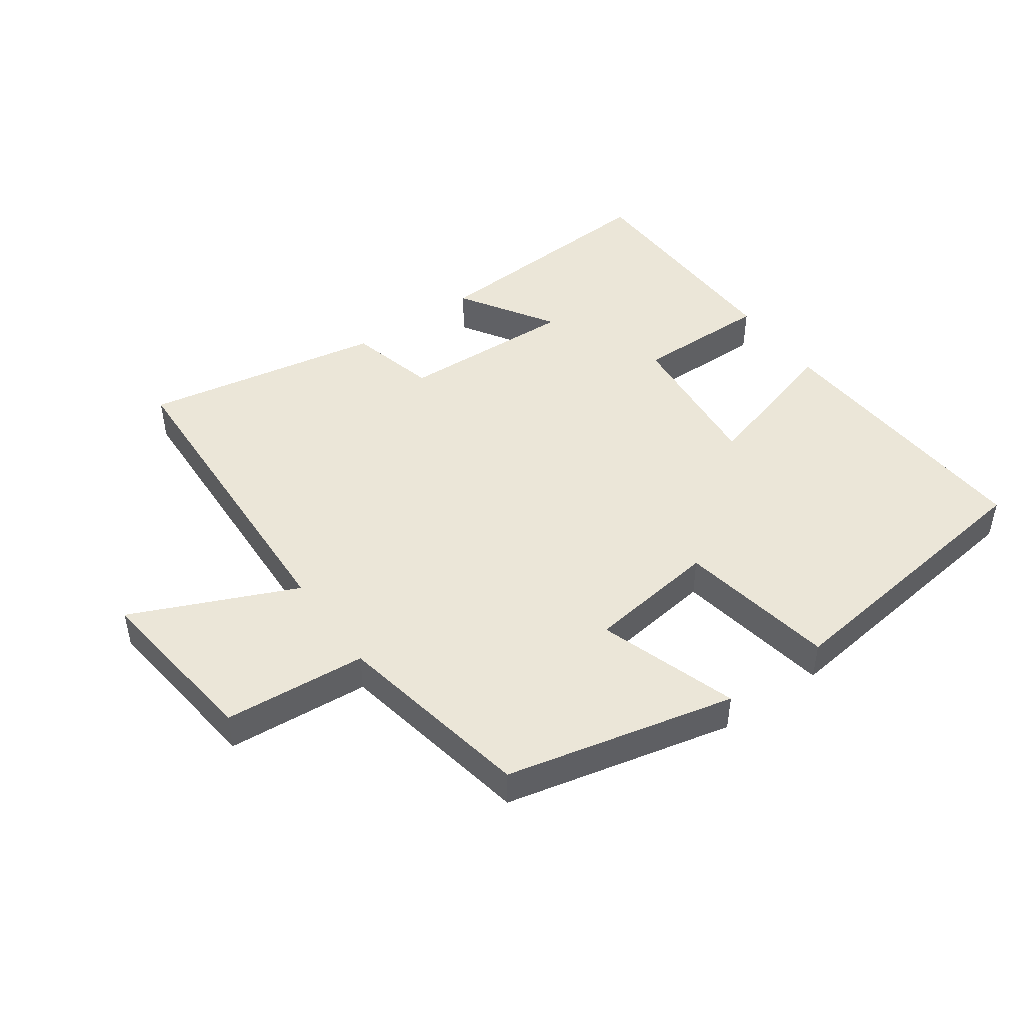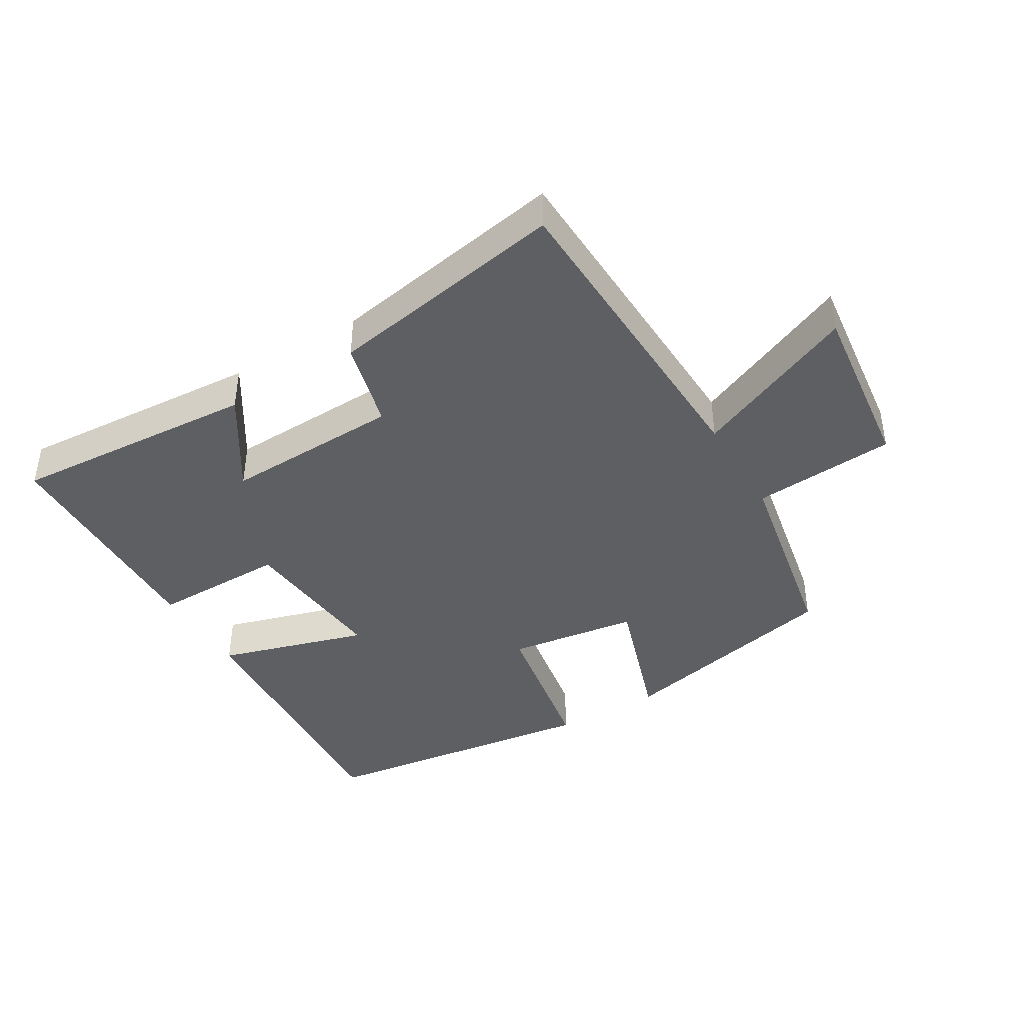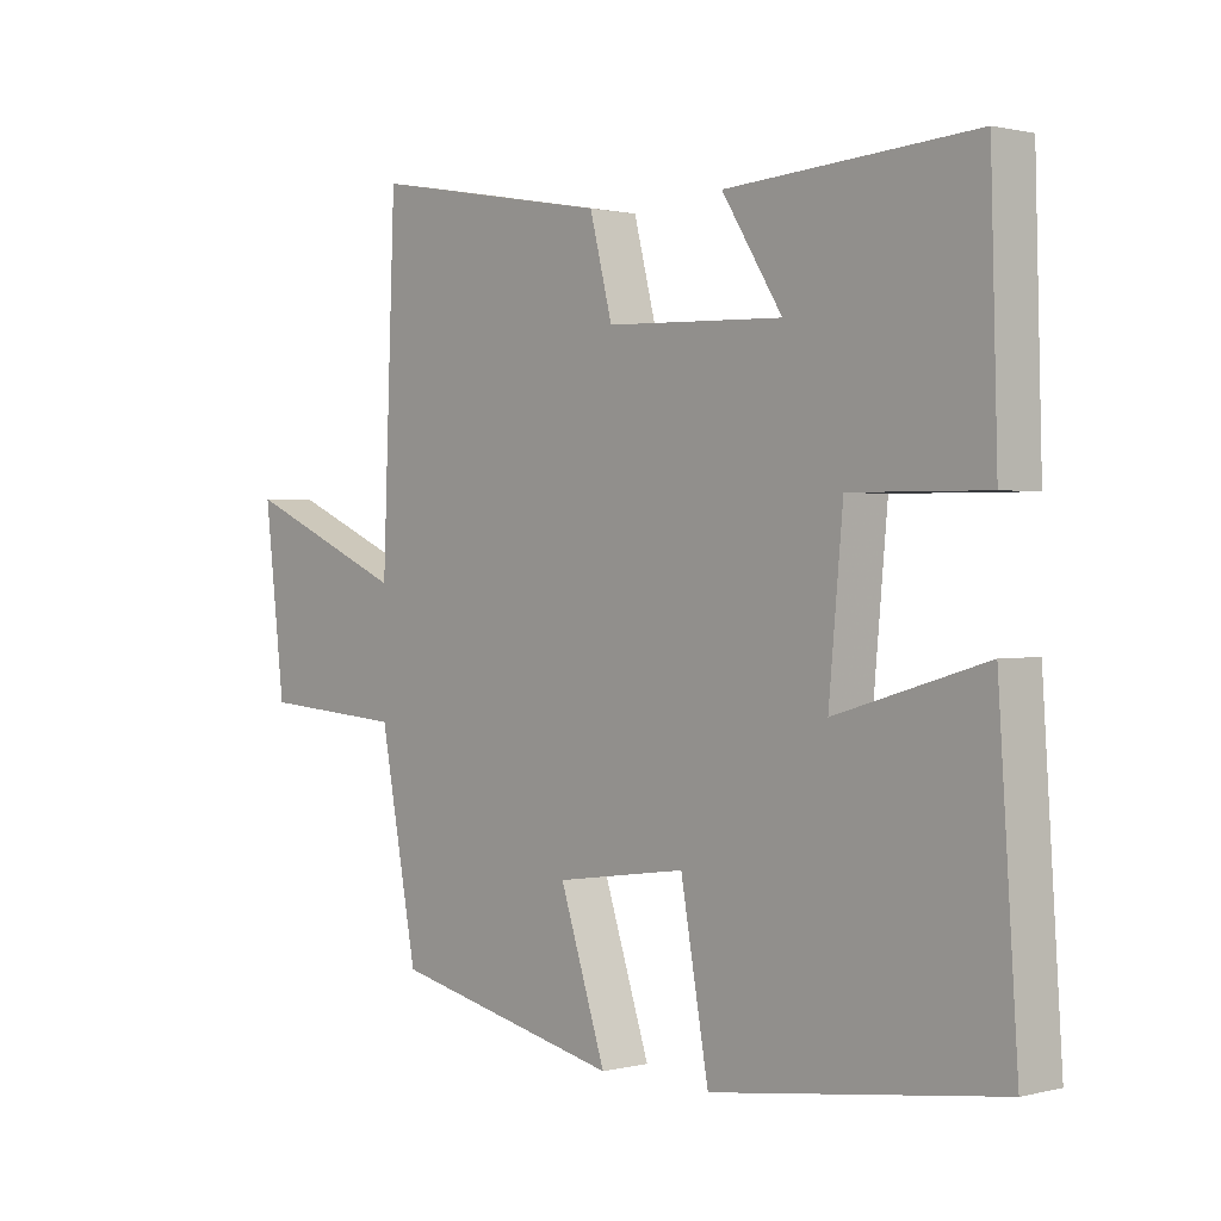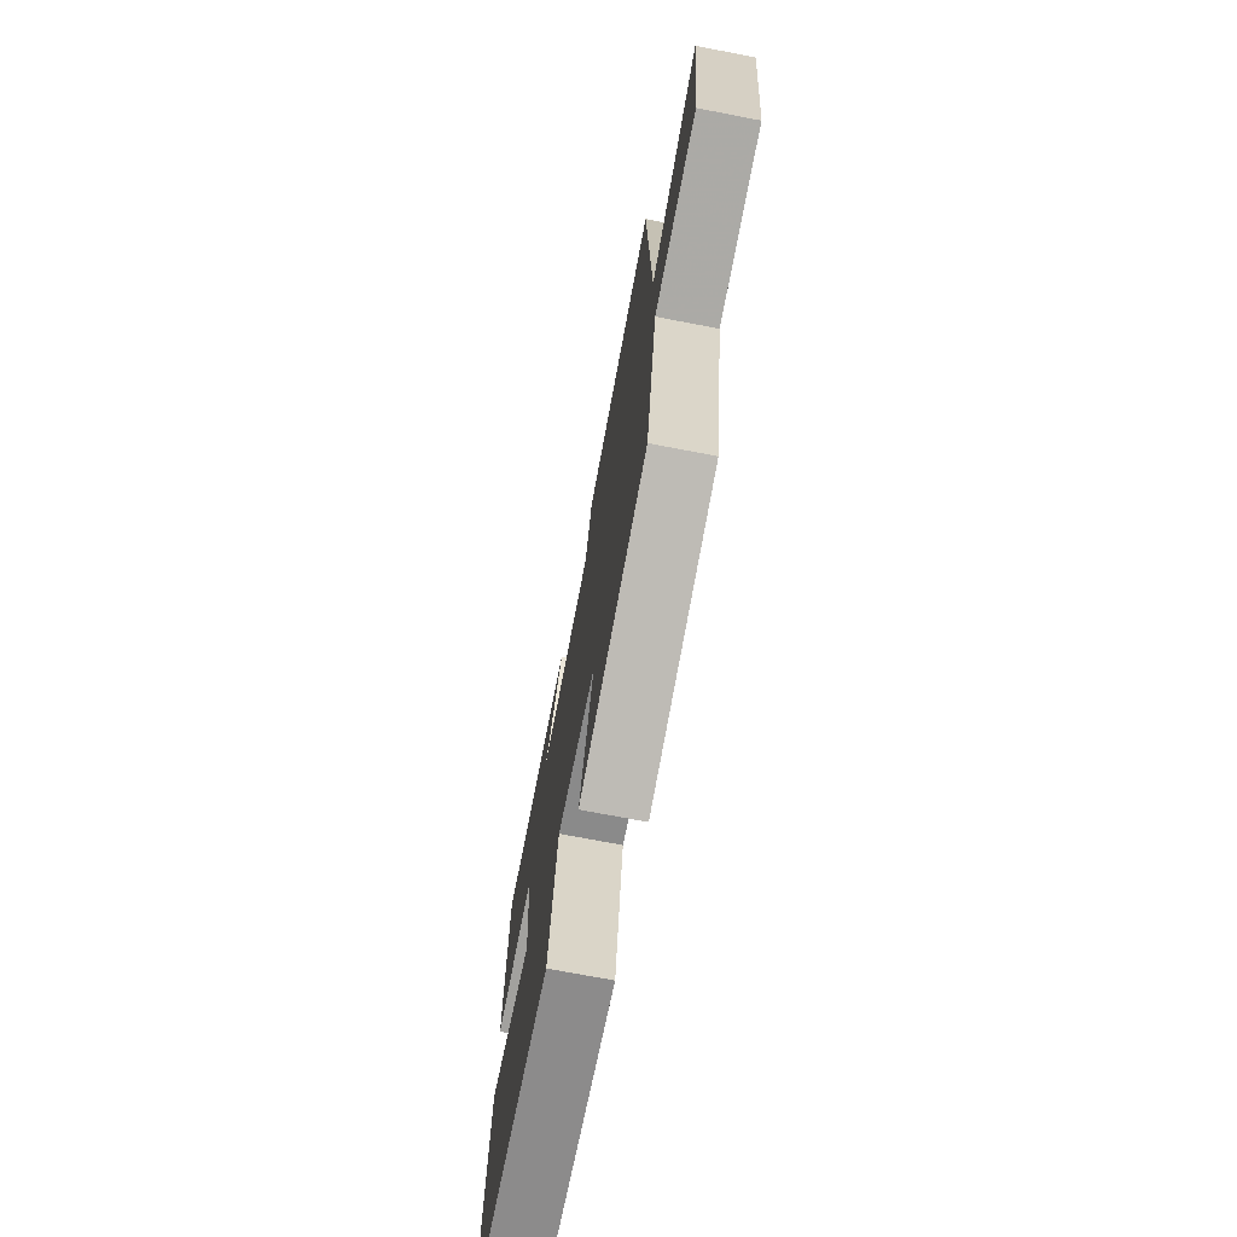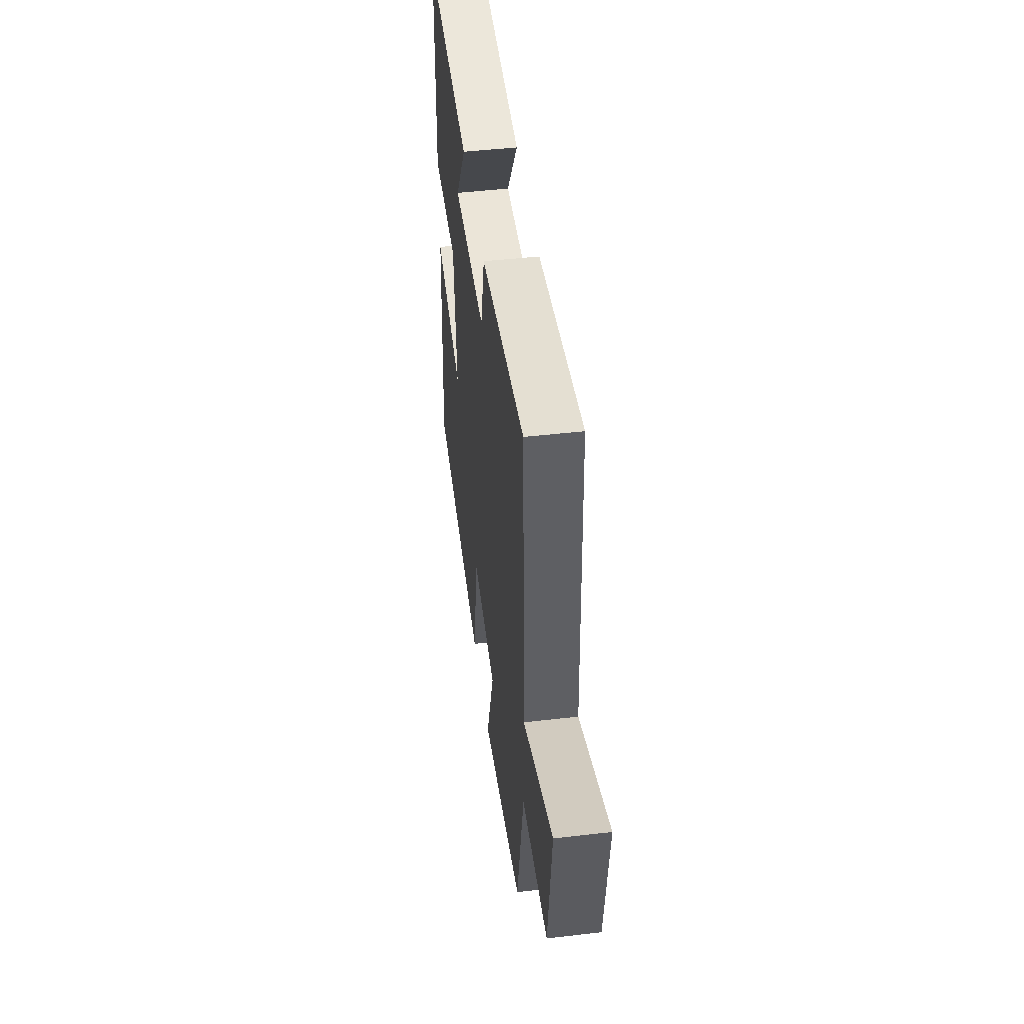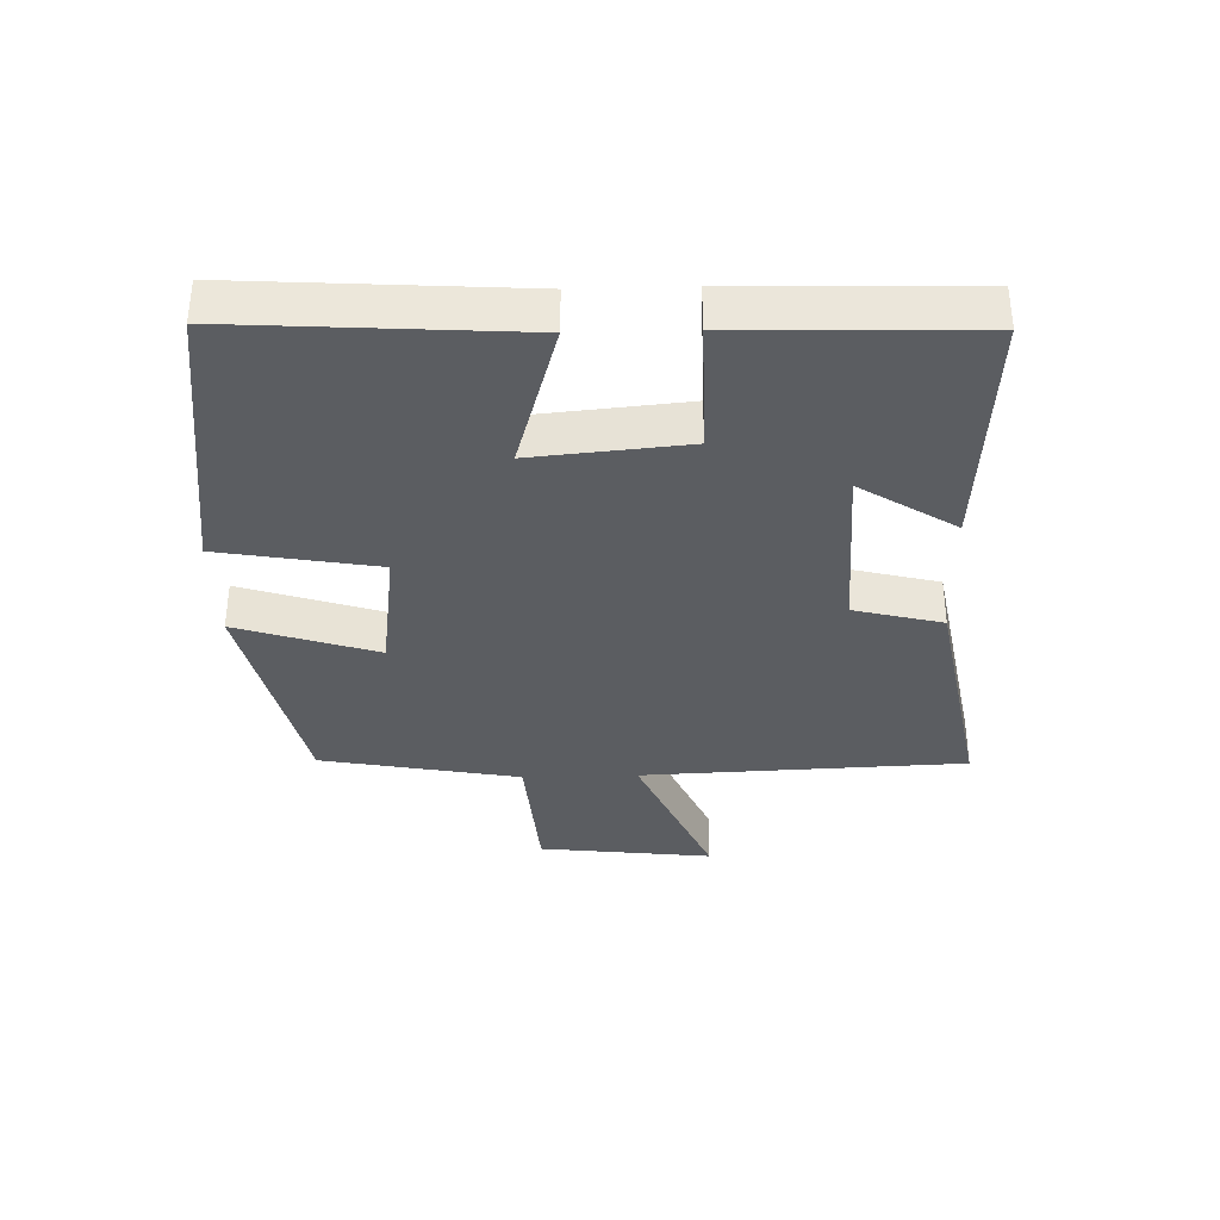
<metadata>
{"format":"obj","ext":"obj","renderer":"f3d","projection":"perspective","resolution":1024,"background":"white","views":[{"elev":46.4,"azim":144.7,"up":"+Y"},{"elev":-41.6,"azim":30.7,"up":"+Y"},{"elev":0.9,"azim":-132.3,"up":"+Z"},{"elev":-71.5,"azim":79.1,"up":"+Z"},{"elev":47.9,"azim":82.6,"up":"+Z"},{"elev":-35.4,"azim":-88.3,"up":"+Y"}]}
</metadata>
<code>
v 0.442 0.07 -0.42
v 0.087 0.07 -0.5
v 0.158 0.07 -0.284
v -0.044 0.07 -0.256
v -0.087 0.07 -0.5
v -0.529 0.07 -0.442
v -0.5 0.07 -0.007
v -0.269 0.07 -0.075
v -0.291 0.07 0.163
v -0.5 0.07 0.161
v -0.49 0.07 0.525
v -0.108 0.07 0.5
v -0.201 0.07 0.353
v 0.073 0.07 0.363
v 0.108 0.07 0.5
v 0.48 0.07 0.567
v 0.5 0.07 0.064
v 0.754 0.07 0.175
v 0.722 0.07 -0.095
v 0.5 0.07 -0.112
v 0.442 0 -0.42
v 0.087 0 -0.5
v 0.158 0 -0.284
v -0.044 0 -0.256
v -0.087 0 -0.5
v -0.529 0 -0.442
v -0.5 0 -0.007
v -0.269 0 -0.075
v -0.291 0 0.163
v -0.5 0 0.161
v -0.49 0 0.525
v -0.108 0 0.5
v -0.201 0 0.353
v 0.073 0 0.363
v 0.108 0 0.5
v 0.48 0 0.567
v 0.5 0 0.064
v 0.754 0 0.175
v 0.722 0 -0.095
v 0.5 0 -0.112
f 17 18 19 20
f 17 20 1
f 16 17 1
f 15 16 1
f 14 15 1
f 13 14 1
f 10 11 12 13
f 9 10 13
f 8 9 13 1
f 6 7 8
f 5 6 8
f 4 5 8
f 3 4 8
f 3 8 1
f 1 2 3
f 40 39 38 37
f 21 40 37
f 21 37 36
f 21 36 35
f 21 35 34
f 21 34 33
f 33 32 31 30
f 33 30 29
f 21 33 29 28
f 28 27 26
f 28 26 25
f 28 25 24
f 28 24 23
f 21 28 23
f 23 22 21
f 1 21 22 2
f 2 22 23 3
f 3 23 24 4
f 4 24 25 5
f 5 25 26 6
f 6 26 27 7
f 7 27 28 8
f 8 28 29 9
f 9 29 30 10
f 10 30 31 11
f 11 31 32 12
f 12 32 33 13
f 13 33 34 14
f 14 34 35 15
f 15 35 36 16
f 16 36 37 17
f 17 37 38 18
f 18 38 39 19
f 19 39 40 20
f 20 40 21 1

</code>
